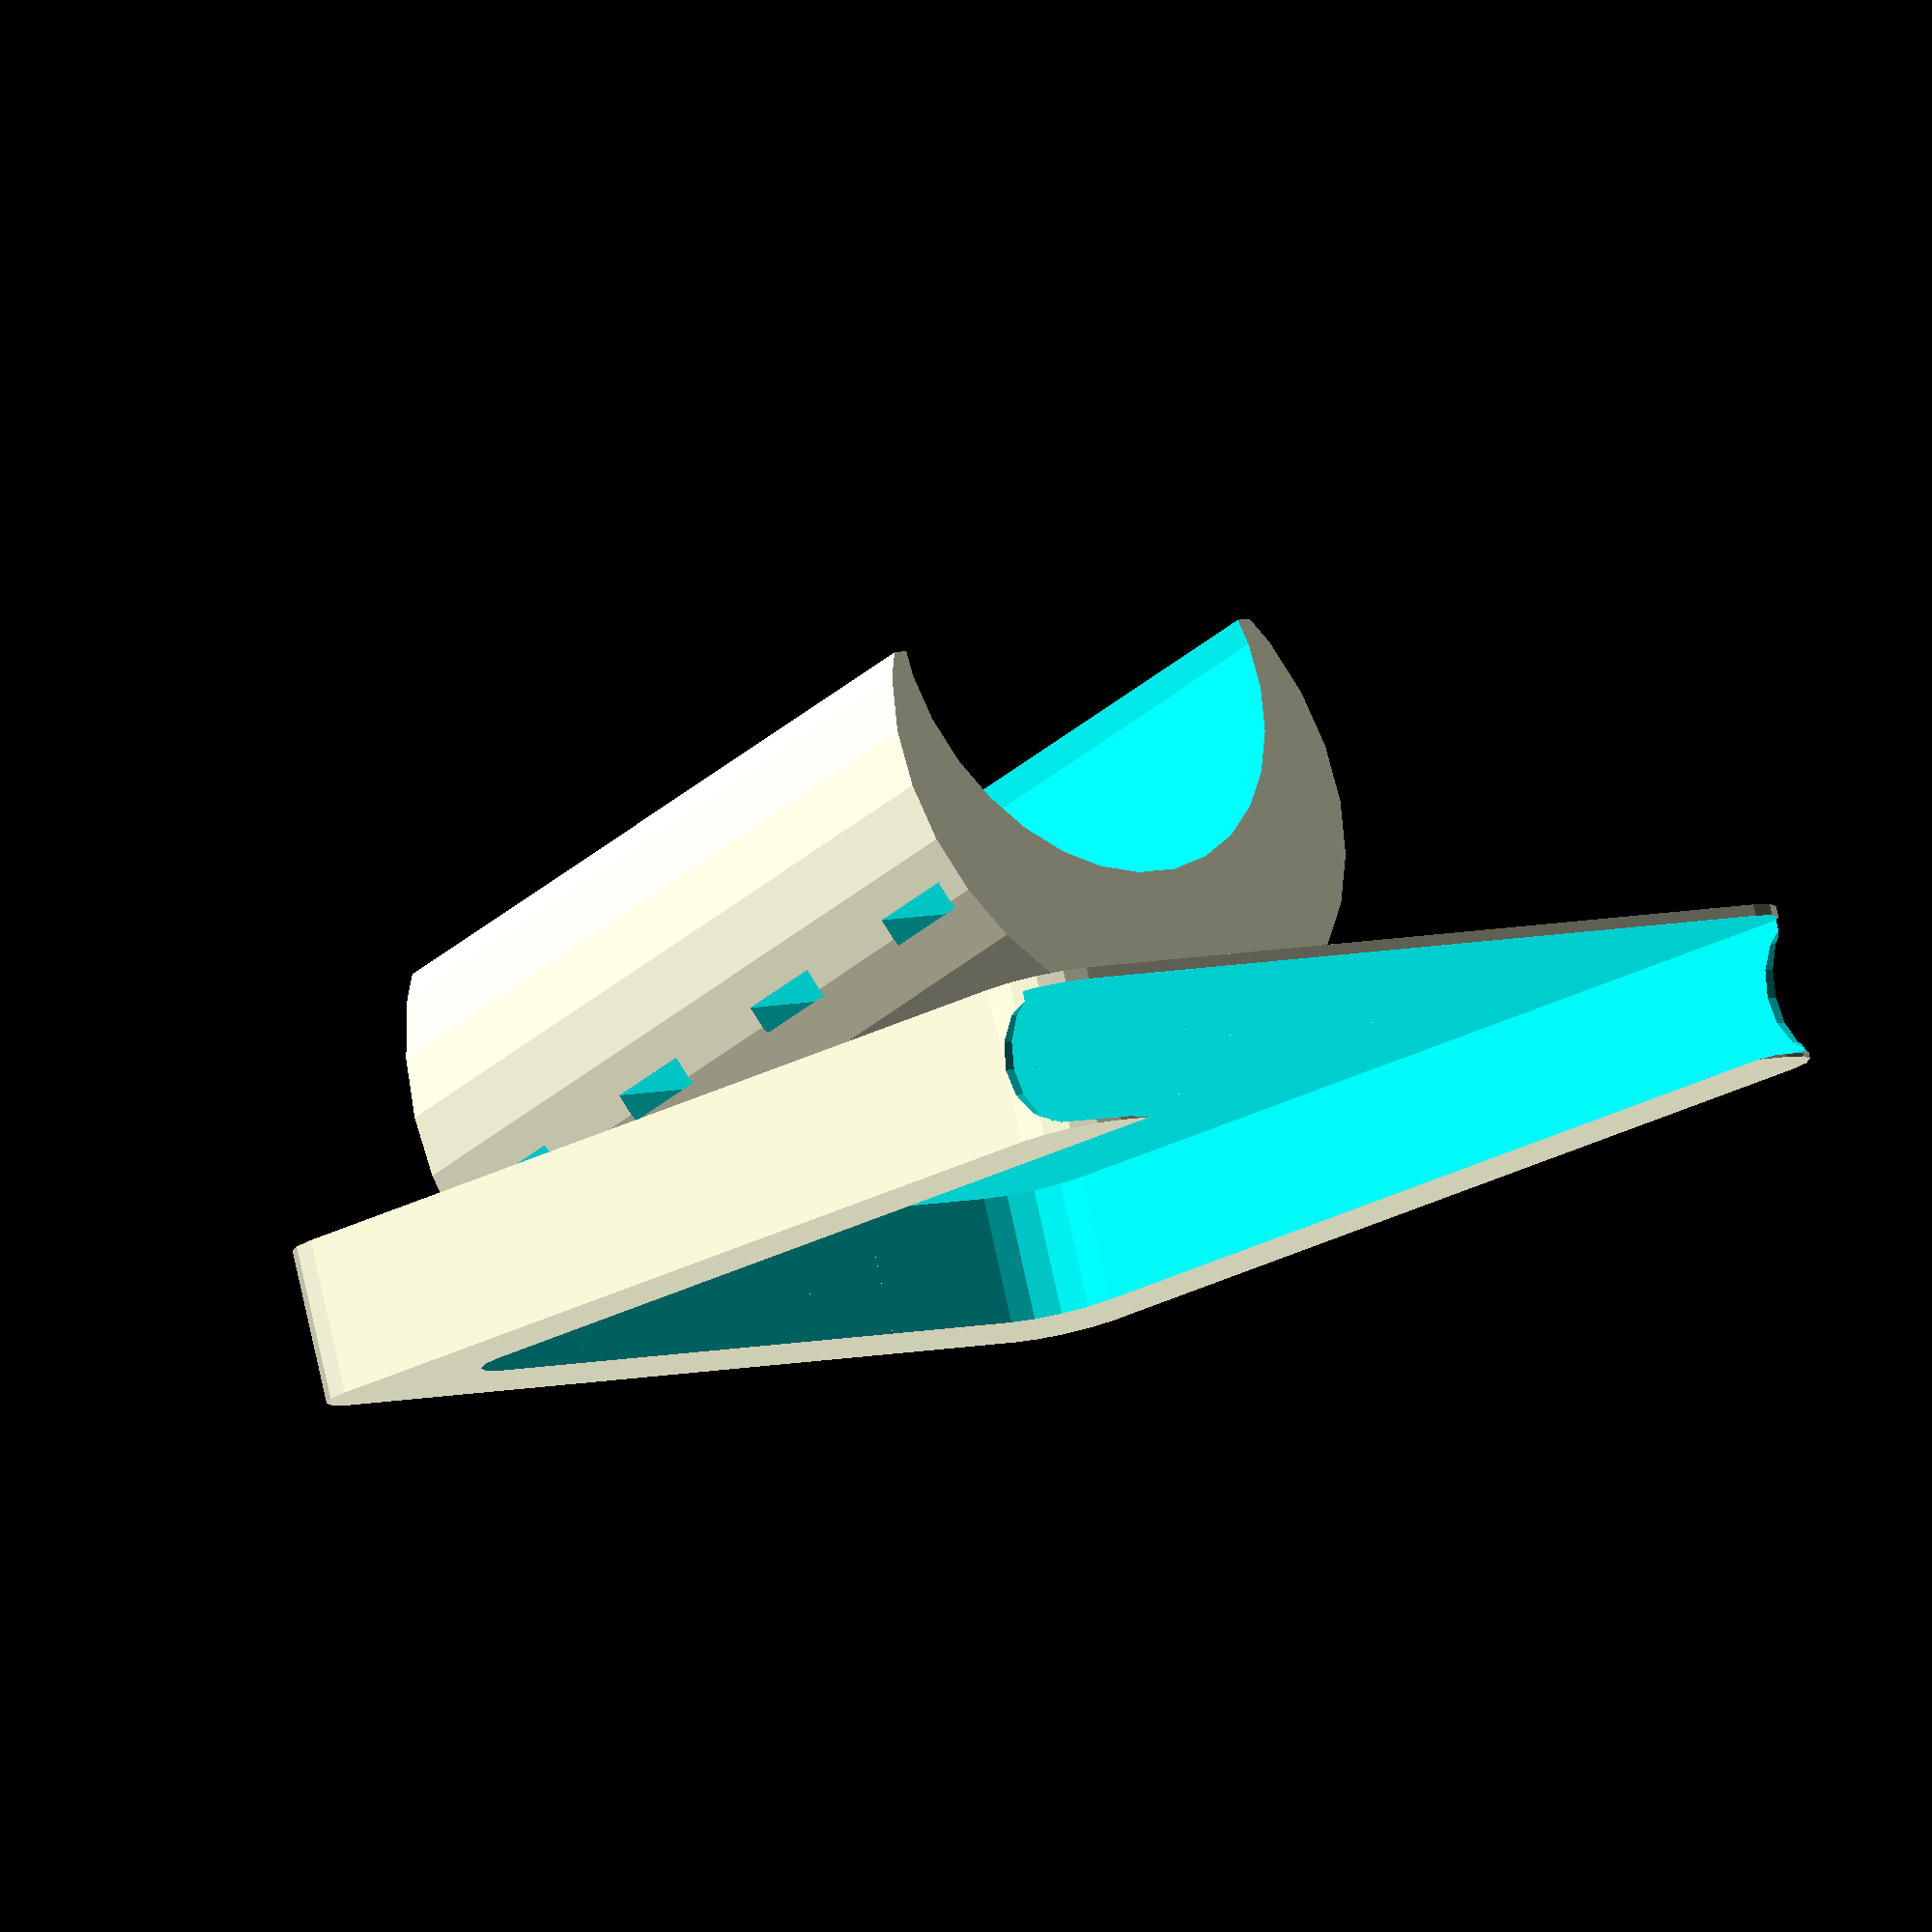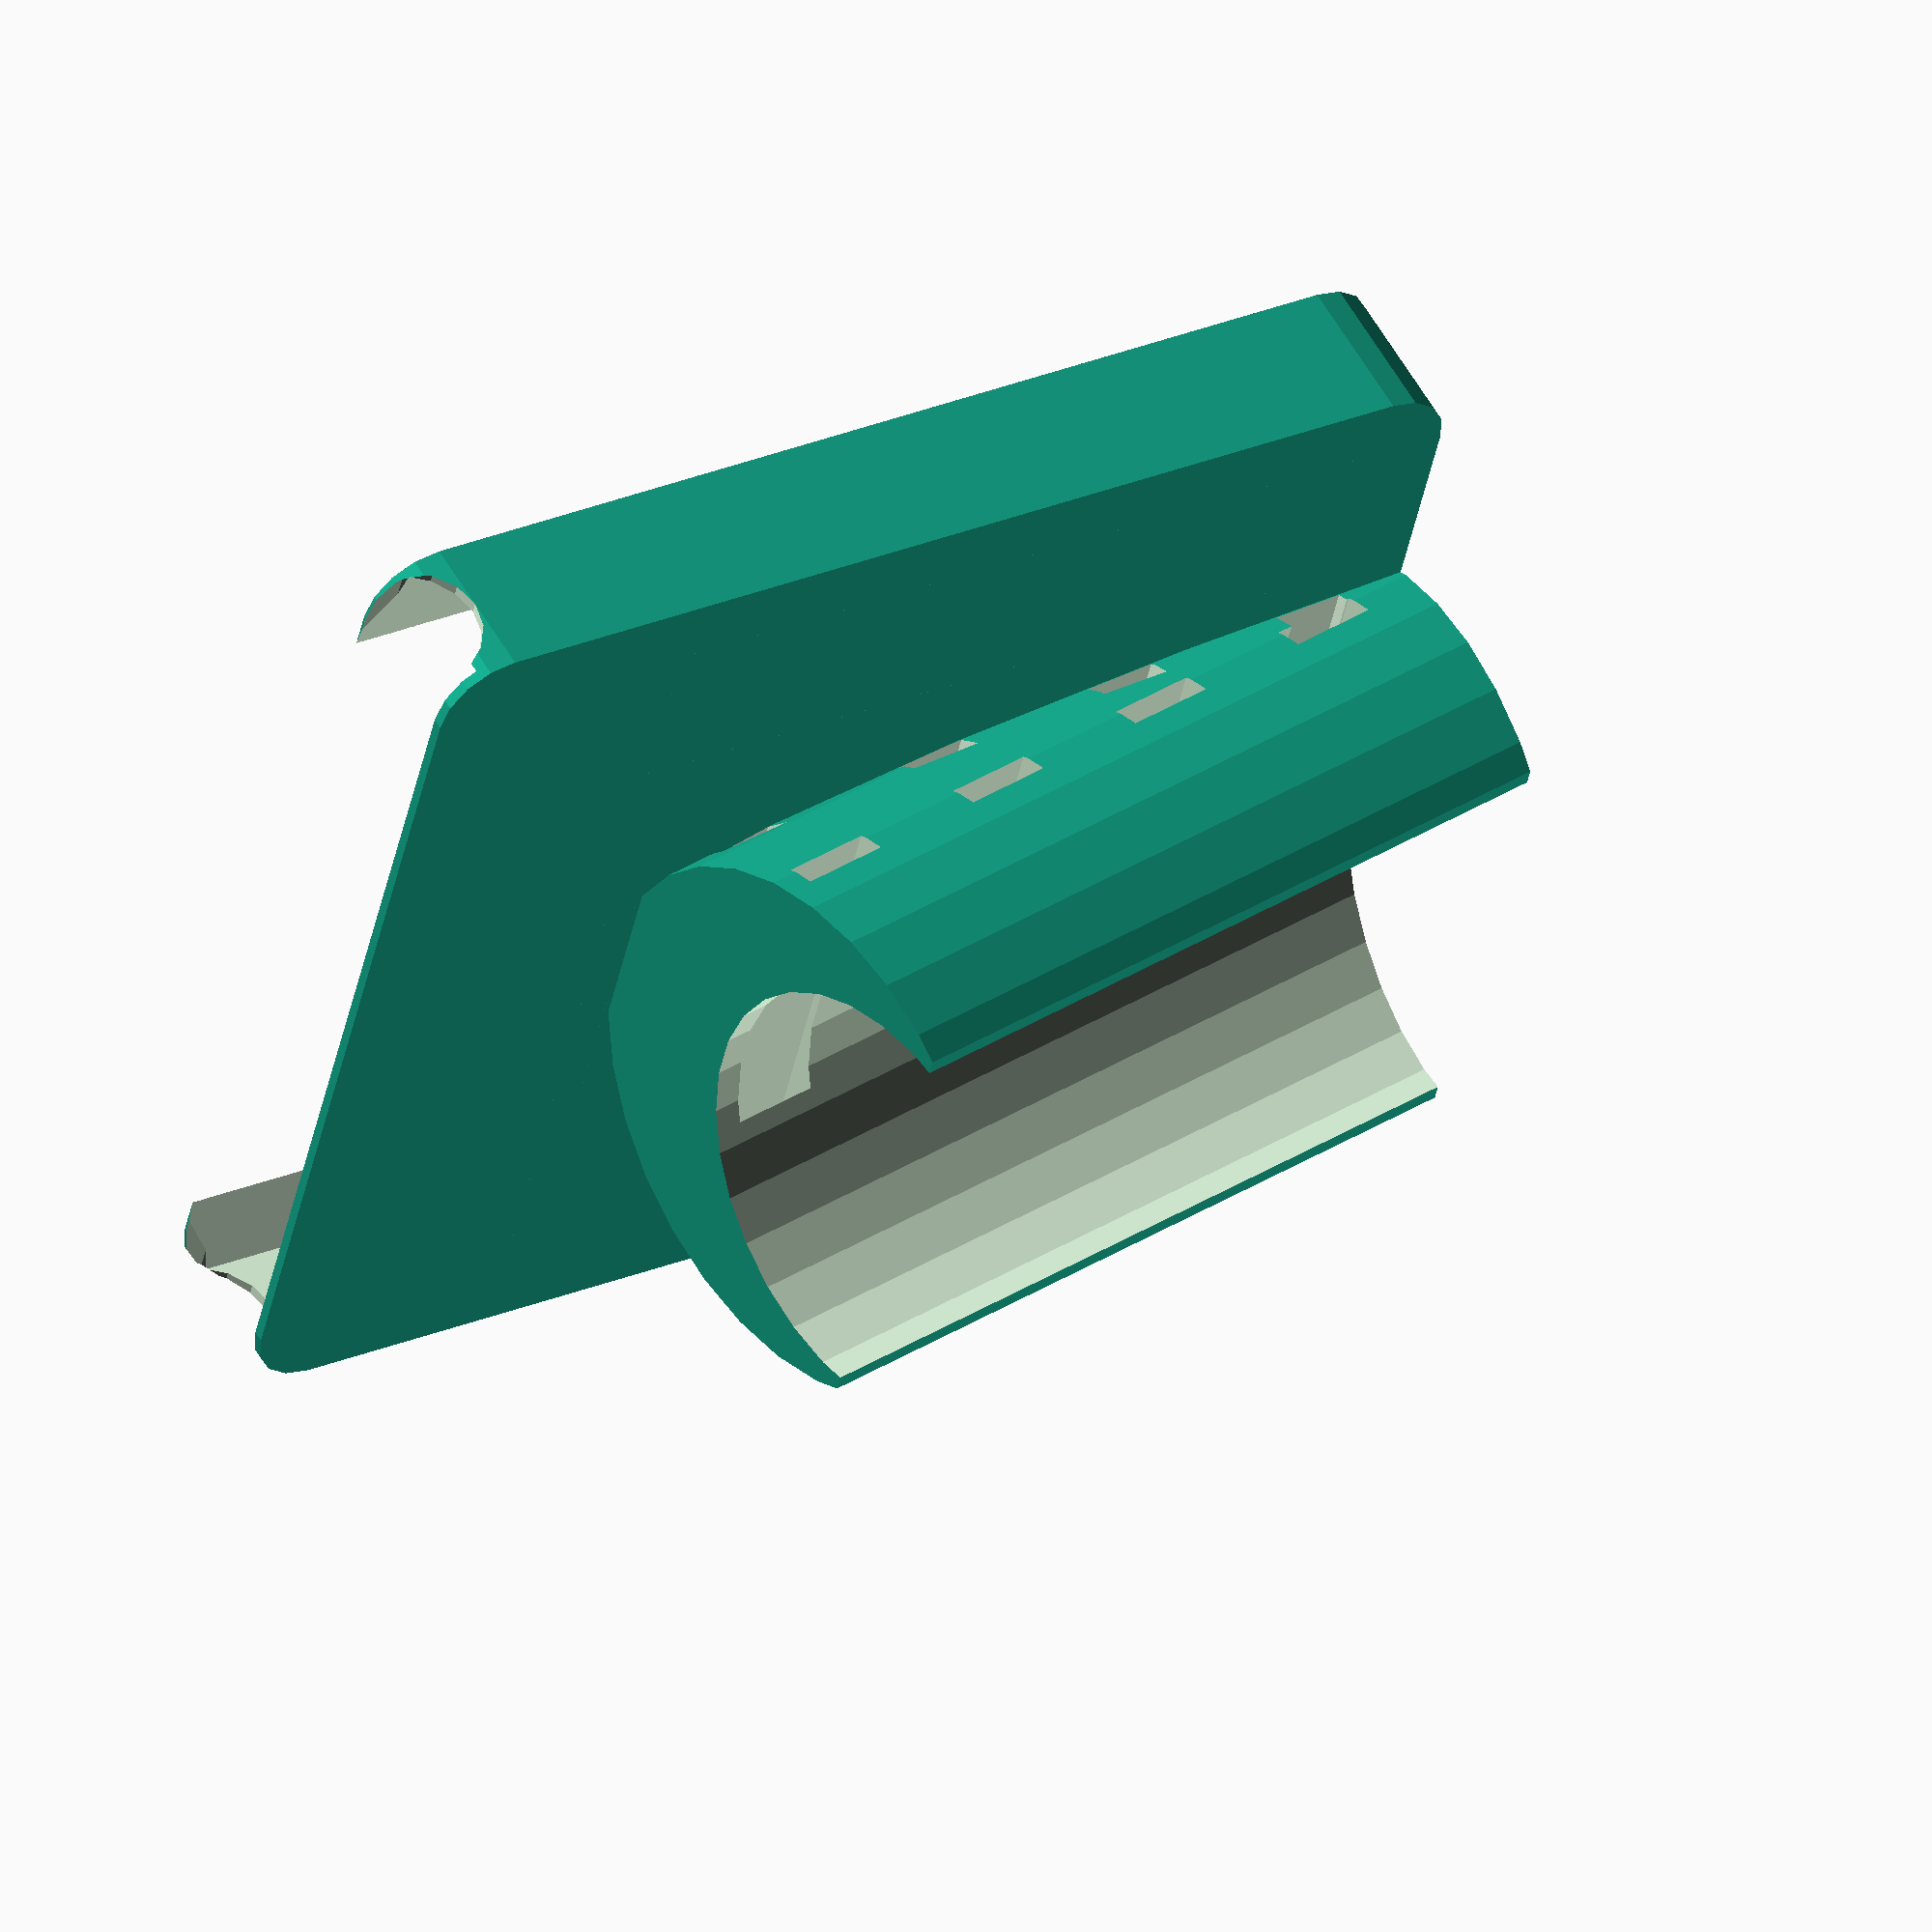
<openscad>
/* $fn = 100; */
inner_width = 73;
inner_height = 139;
rad = 5;
thickness = 0.8;
depth = 11;
width = inner_width + (thickness * 2) - (2 * rad);
height = inner_height + (thickness * 2) - (2 * rad);
buttons_hole = 42;
buttons_hole_w = 6;
rant = 7;
over = 70;
buttons_h = 74;


mount_angle = 10;
inner_mount = 16.25;
outer_mount = 20;
mount_length = 62;

module baseblock(w=55, h=96, r=5, t=9) {
  hull() {
    cylinder(t, r=r);
    translate([w, 0, 0]) {
      translate([0, h, 0]) cylinder(t, r=r);
      cylinder(t, r=r);
      cylinder(t, r=r);
    }
    translate([0, h, 0]) cylinder(t, r=r);
  }
}



module phonecase_short() {
  short_height = height * 0.55;
  rrant = rant * 2;
  hrant = rant;
  difference() {
    baseblock(w=width, h=short_height, t=depth);
    hull() {
      translate([thickness, thickness, thickness])
        baseblock(w=width - (thickness * 2), h=short_height * 2, t=depth - (thickness * 2));
      translate([thickness + rrant, thickness + rrant, thickness])
        baseblock(w=width - ((thickness + rrant) * 2), h=short_height - (thickness * 2), t=depth);
    }
    translate([width * 1.5, short_height+rad, rad+thickness])
      rotate(-90, [0, 1, 0])
        cylinder(width * 2, r=rad);
    translate([thickness + hrant, thickness + rrant + over, -thickness])
        baseblock(w=width - ((thickness + hrant) * 2), h=short_height - (thickness * 2), t=depth);
  }
}

module phonecase() {
  rrant = rant * 2;
  hrant = rant;
  difference() {
    baseblock(w=width, h=height, t=depth);
    hull() {
      translate([thickness, thickness, thickness])
        baseblock(w=width - (thickness * 2), h=height - thickness, t=depth - (thickness * 2));
      translate([thickness + rrant, thickness + rrant, thickness])
        baseblock(w=width - ((thickness + rrant) * 2), h=height - (thickness * 2), t=depth);
    }
    translate([thickness + hrant, thickness + rrant + over, -thickness])
        baseblock(w=width - ((thickness + hrant) * 2), h=height - (thickness * 2), t=depth);
    translate([width + rad - (thickness * 1.5), buttons_h, (depth - buttons_hole_w) / 2])
      cube([thickness*2, buttons_hole, buttons_hole_w]);
  }
}

module bikemount() {
    rotate(-90 - mount_angle, [1, 0, 0])
      intersection() {
        translate([-outer_mount, -outer_mount - (outer_mount / 2), -thickness / 2])
          cube([outer_mount * 2, outer_mount * 2, mount_length + thickness]);

        difference() {
          cylinder(mount_length, r=outer_mount);
          translate([0, inner_mount / 2, -thickness])
            cylinder(mount_length + (thickness * 2), r=inner_mount);
        }
      }
}

module mount_holes() {
  space = 15;
  for (shift = [0 : space : mount_length - (space + thickness)]) {
    rotate(-mount_angle, [1, 0, 0])
      translate([0,shift,-3])
        cube([width,6.5,2]); // 6mm stepper belt (for the grip)
    translate([0,shift,-1.9])
      cube([width,5,1.8]); // zip tie
  }
}

difference() {
  union() {
    /* phonecase(); */
    phonecase_short();
    translate([0, -2*rad, 0])
      intersection() {
        translate([width / 2, 0, -8])
          bikemount();
        translate([0, rad, - 2 * outer_mount])
            cube([width, mount_length, outer_mount * 2]);
      }
  }
  mount_holes();
}

</openscad>
<views>
elev=277.7 azim=42.4 roll=347.5 proj=o view=solid
elev=306.2 azim=77.2 roll=151.1 proj=o view=wireframe
</views>
